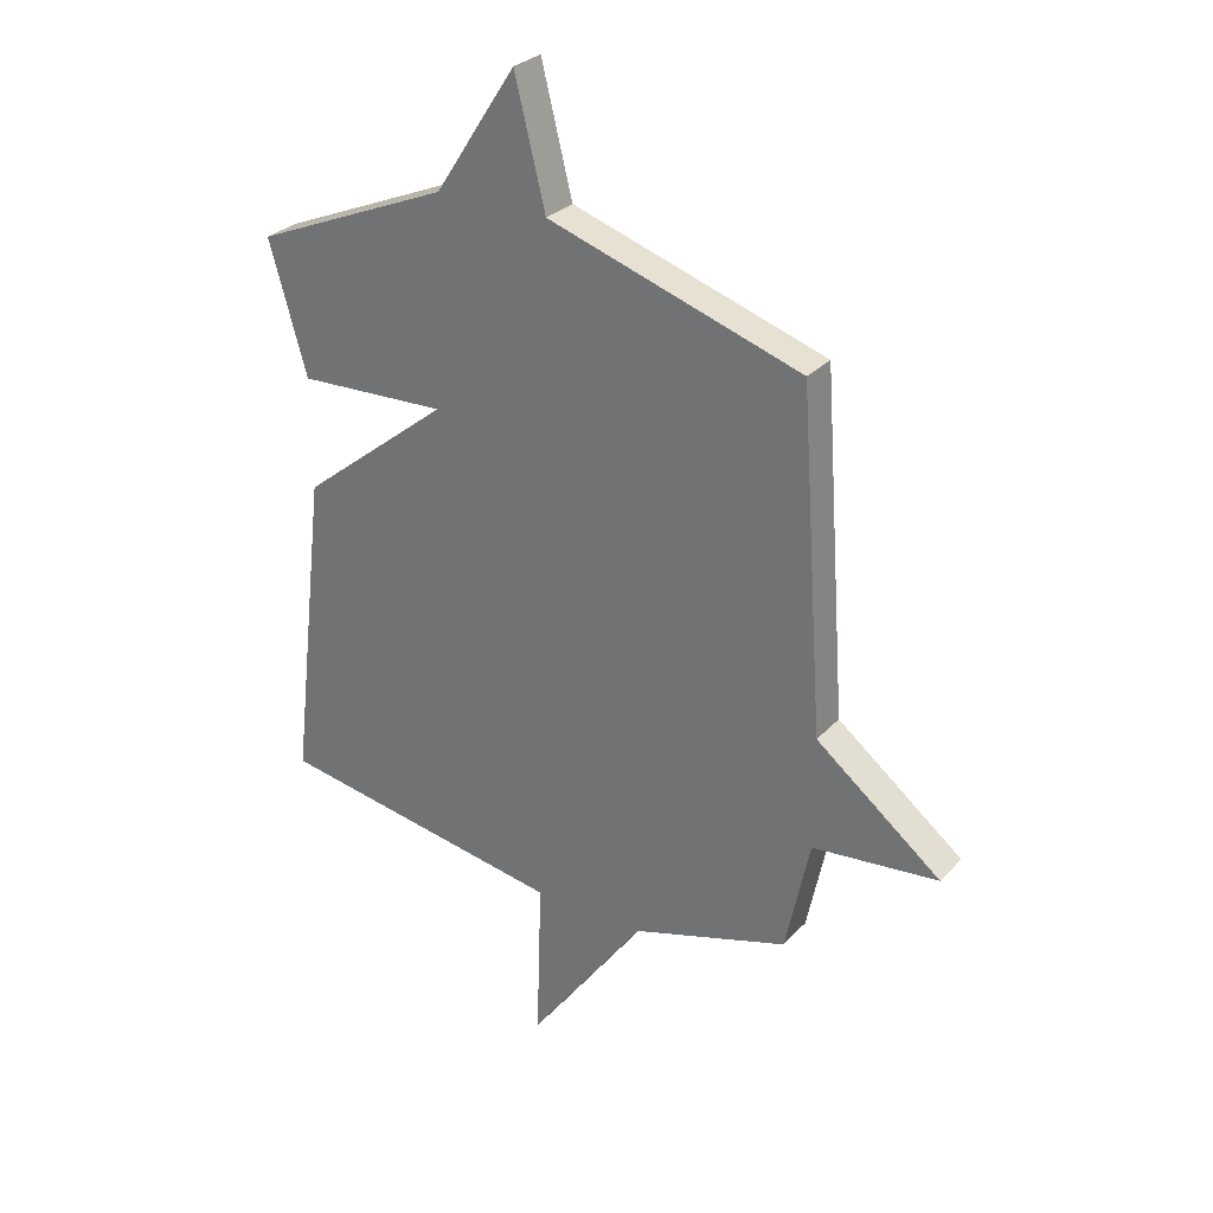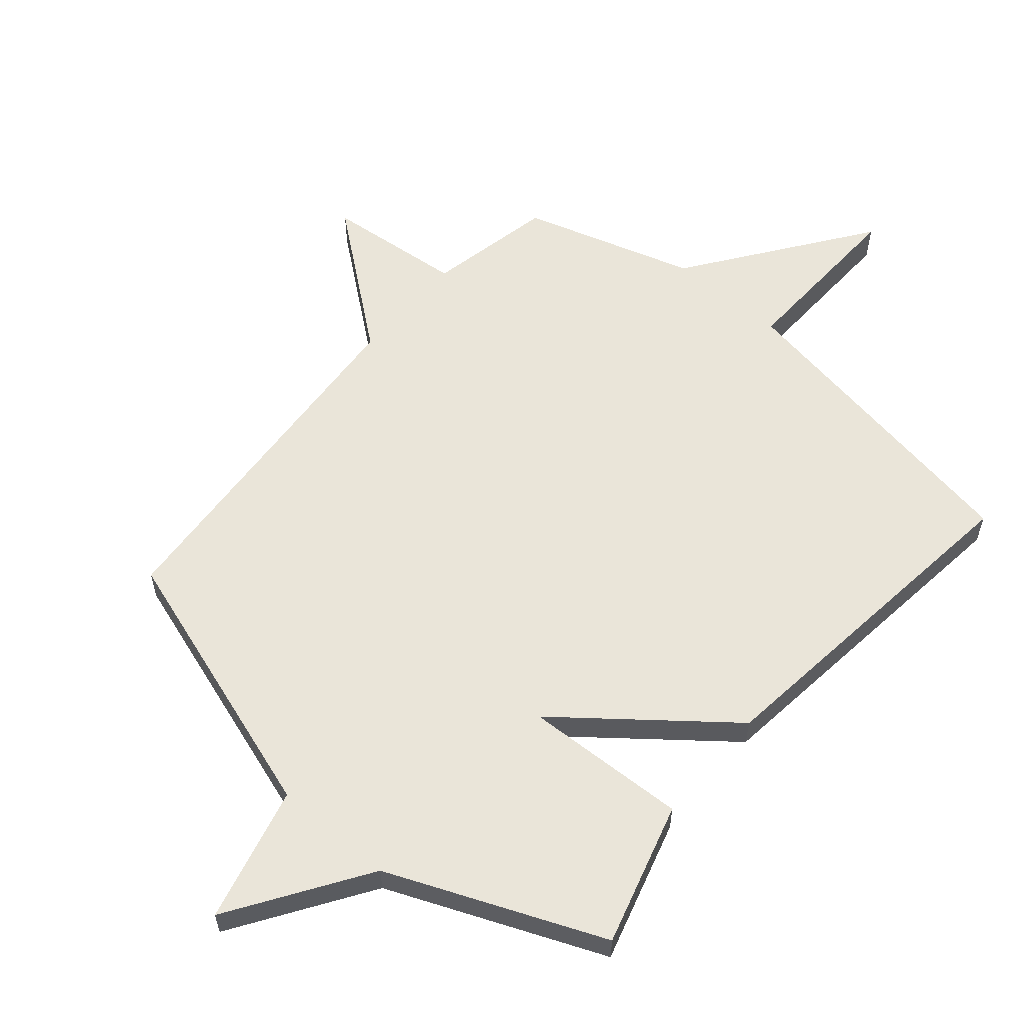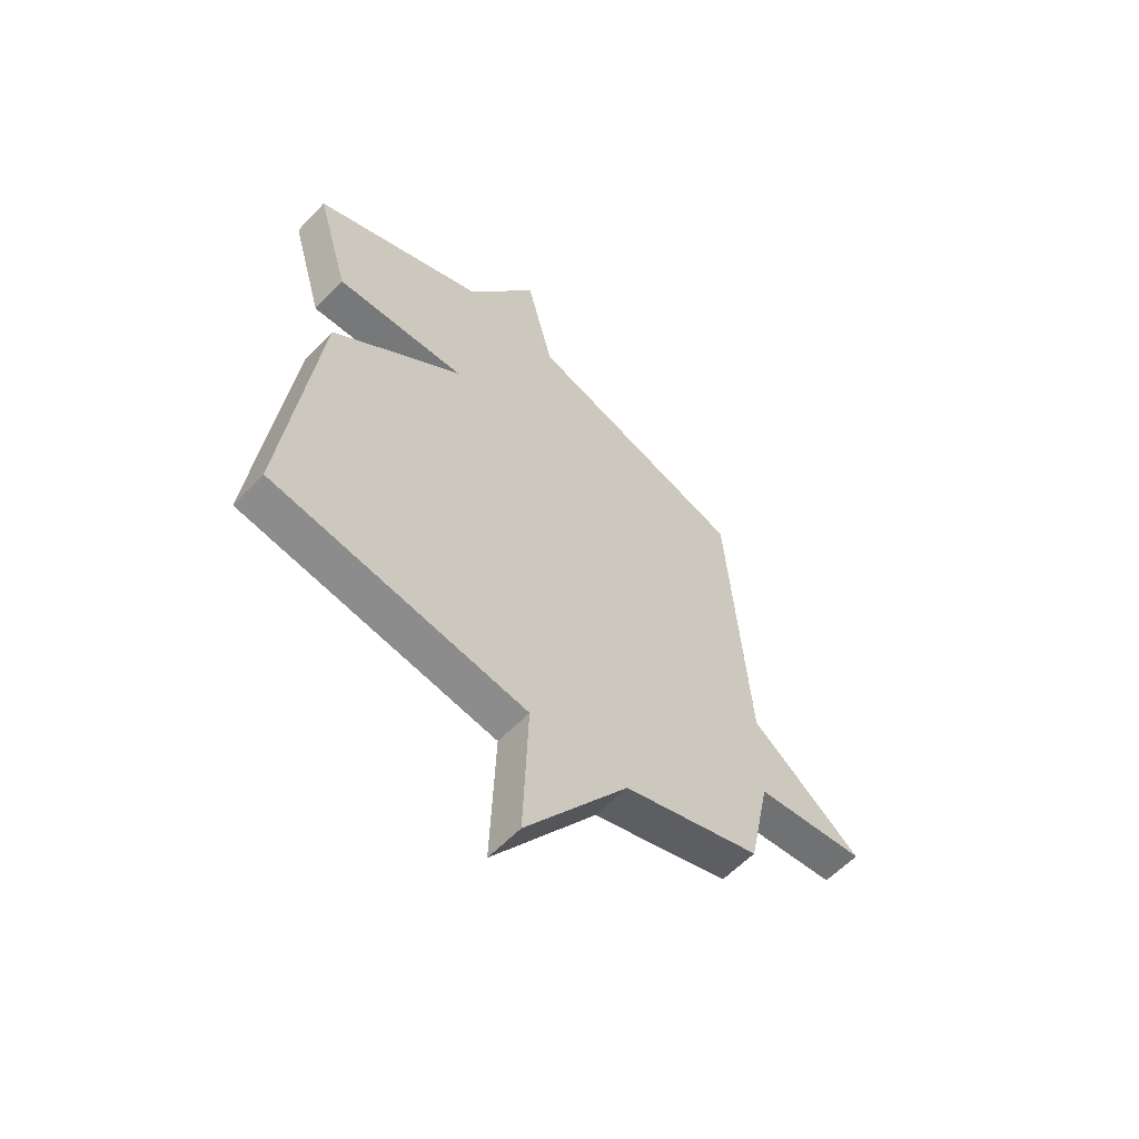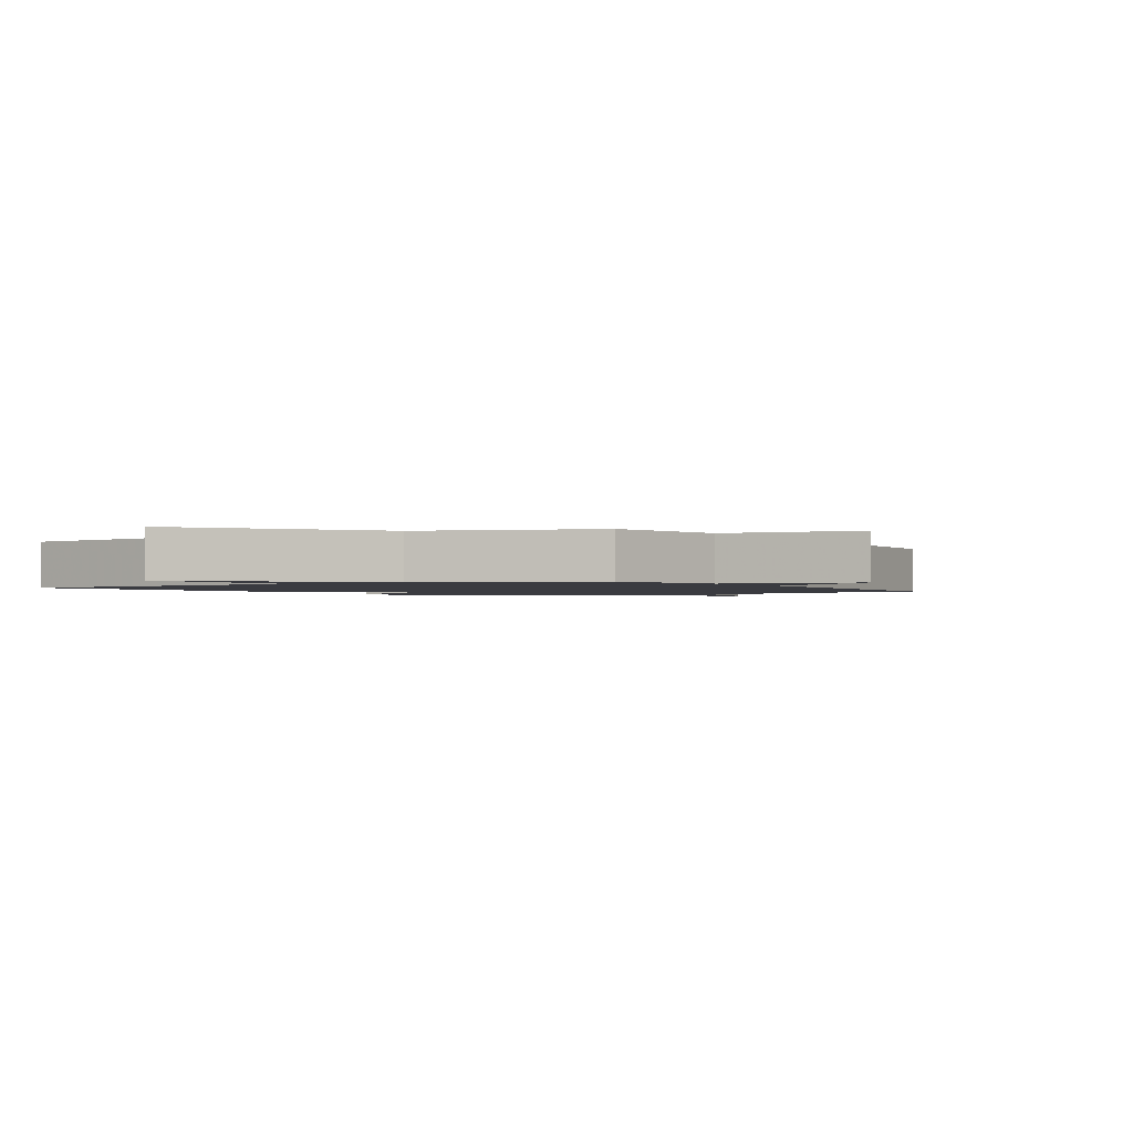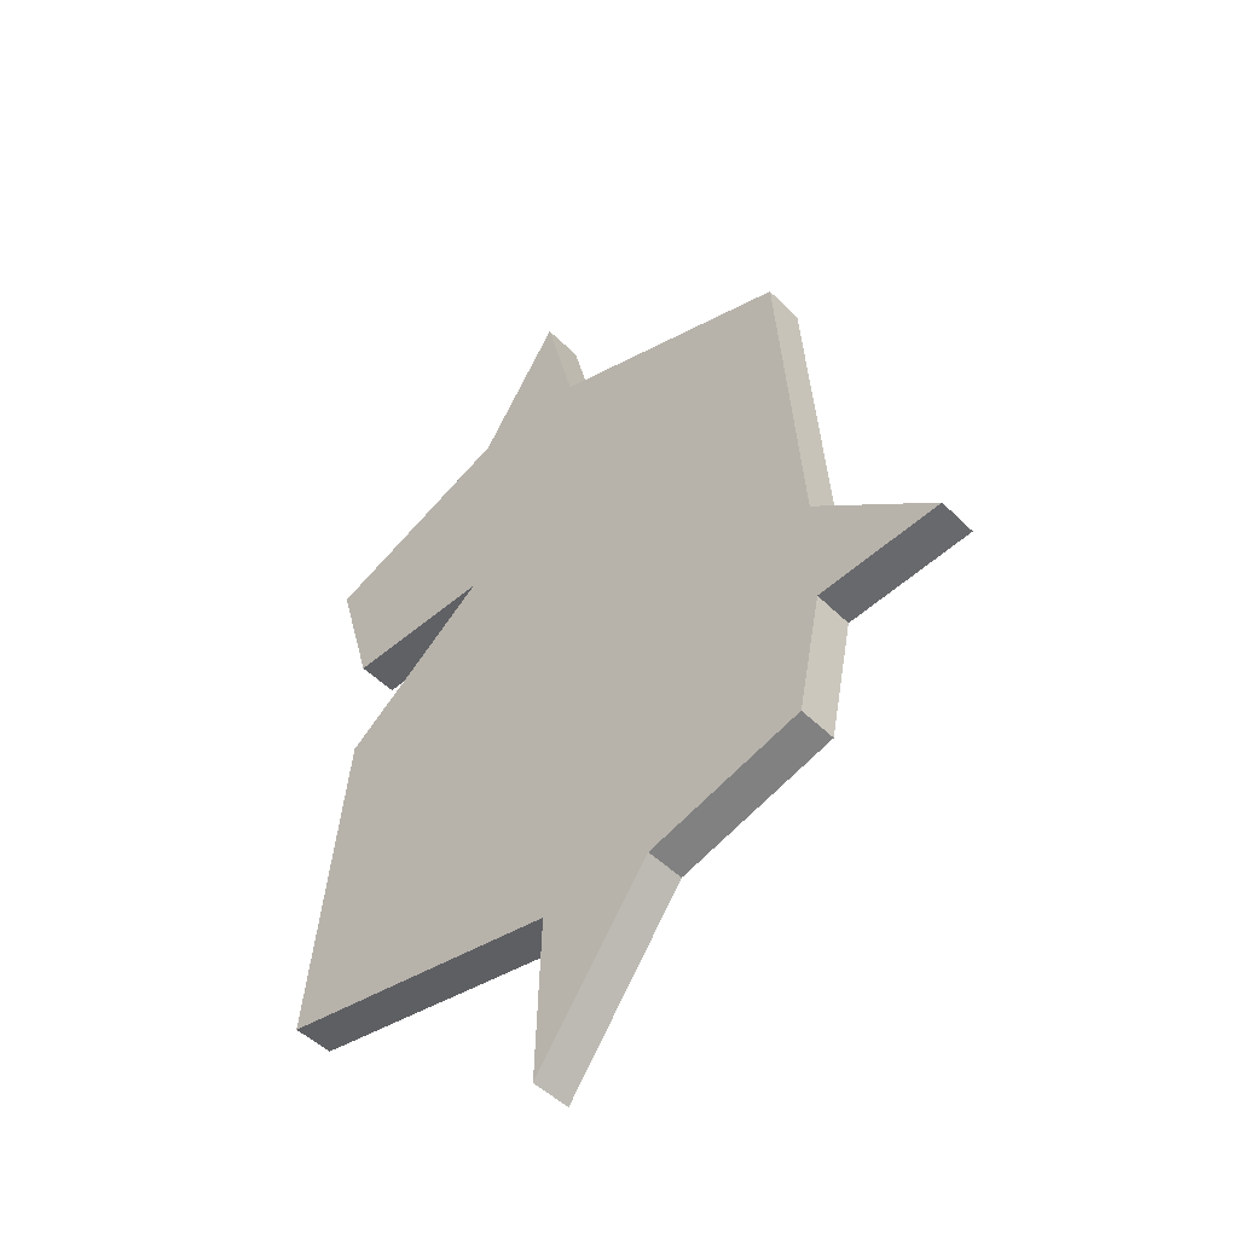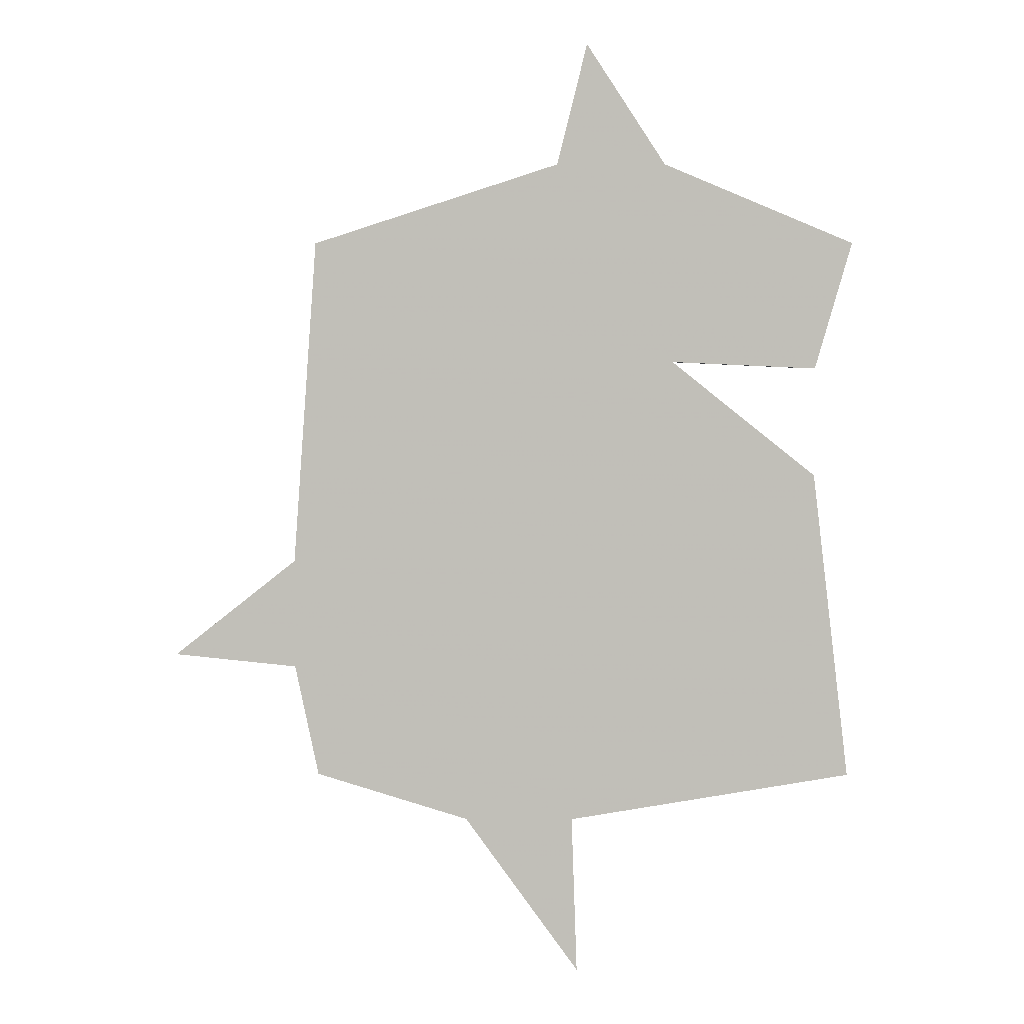
<metadata>
{"format":"obj","ext":"obj","renderer":"f3d","projection":"perspective","resolution":1024,"background":"white","views":[{"elev":29.0,"azim":-146.4,"up":"+Z"},{"elev":58.5,"azim":40.5,"up":"+Y"},{"elev":-58.9,"azim":136.9,"up":"+Z"},{"elev":-1.4,"azim":-149.6,"up":"+Y"},{"elev":-48.5,"azim":-137.8,"up":"+Z"},{"elev":3.7,"azim":0.6,"up":"+Z"}]}
</metadata>
<code>
v 0.5 0.07 0.5
v 0.433 0.07 0.267
v 0.167 0.07 0.279
v 0.433 0.07 0.067
v 0.5 0.07 -0.5
v -0.02 0.07 -0.586
v -0.01 0.07 -0.876
v -0.22 0.07 -0.586
v -0.5 0.07 -0.5
v -0.543 0.07 -0.295
v -0.767 0.07 -0.272
v -0.543 0.07 -0.095
v -0.5 0.07 0.5
v -0.049 0.07 0.646
v 0.006 0.07 0.867
v 0.151 0.07 0.646
v 0.5 0 0.5
v 0.433 0 0.267
v 0.167 0 0.279
v 0.433 0 0.067
v 0.5 0 -0.5
v -0.02 0 -0.586
v -0.01 0 -0.876
v -0.22 0 -0.586
v -0.5 0 -0.5
v -0.543 0 -0.295
v -0.767 0 -0.272
v -0.543 0 -0.095
v -0.5 0 0.5
v -0.049 0 0.646
v 0.006 0 0.867
v 0.151 0 0.646
f 14 15 16
f 14 16 1
f 13 14 1
f 12 13 1
f 10 11 12
f 8 9 10 12
f 6 7 8 12
f 5 6 12
f 4 5 12
f 3 4 12
f 3 12 1
f 1 2 3
f 32 31 30
f 17 32 30
f 17 30 29
f 17 29 28
f 28 27 26
f 28 26 25 24
f 28 24 23 22
f 28 22 21
f 28 21 20
f 28 20 19
f 17 28 19
f 19 18 17
f 1 17 18 2
f 2 18 19 3
f 3 19 20 4
f 4 20 21 5
f 5 21 22 6
f 6 22 23 7
f 7 23 24 8
f 8 24 25 9
f 9 25 26 10
f 10 26 27 11
f 11 27 28 12
f 12 28 29 13
f 13 29 30 14
f 14 30 31 15
f 15 31 32 16
f 16 32 17 1

</code>
